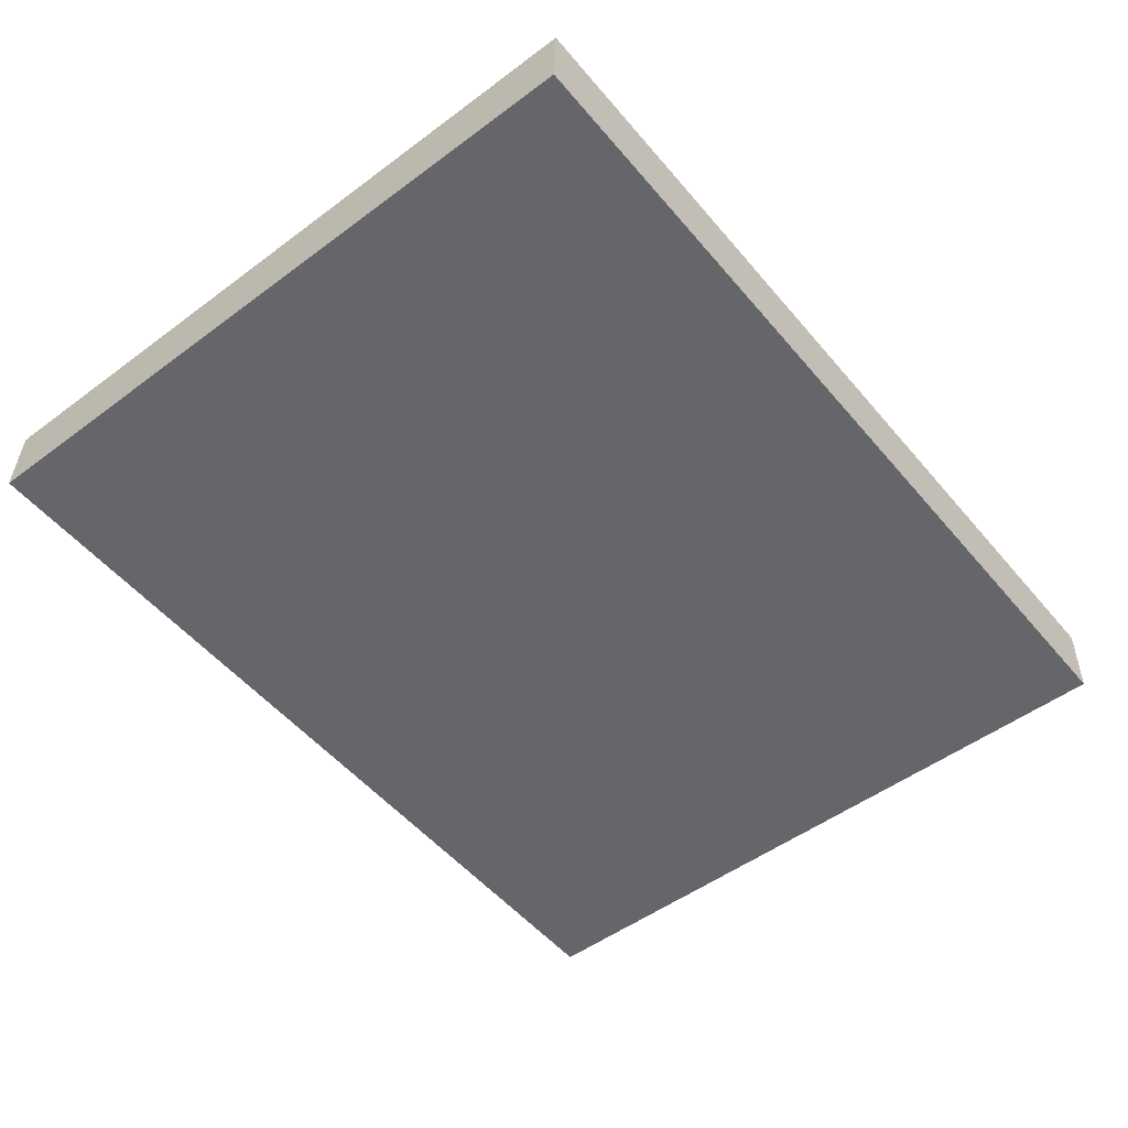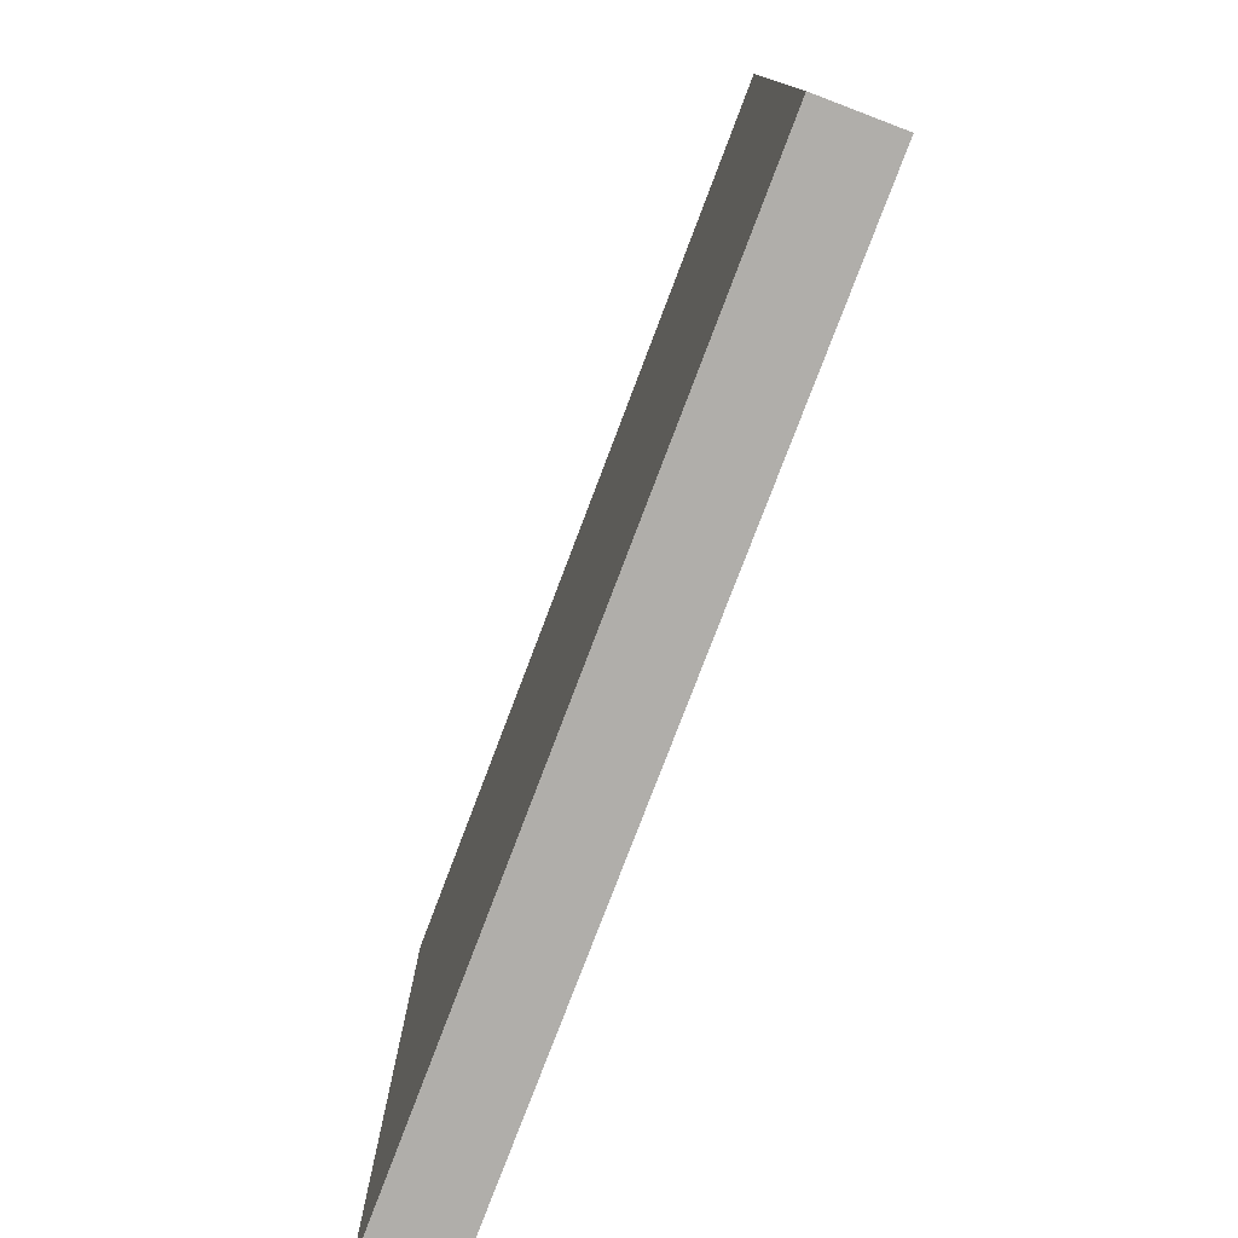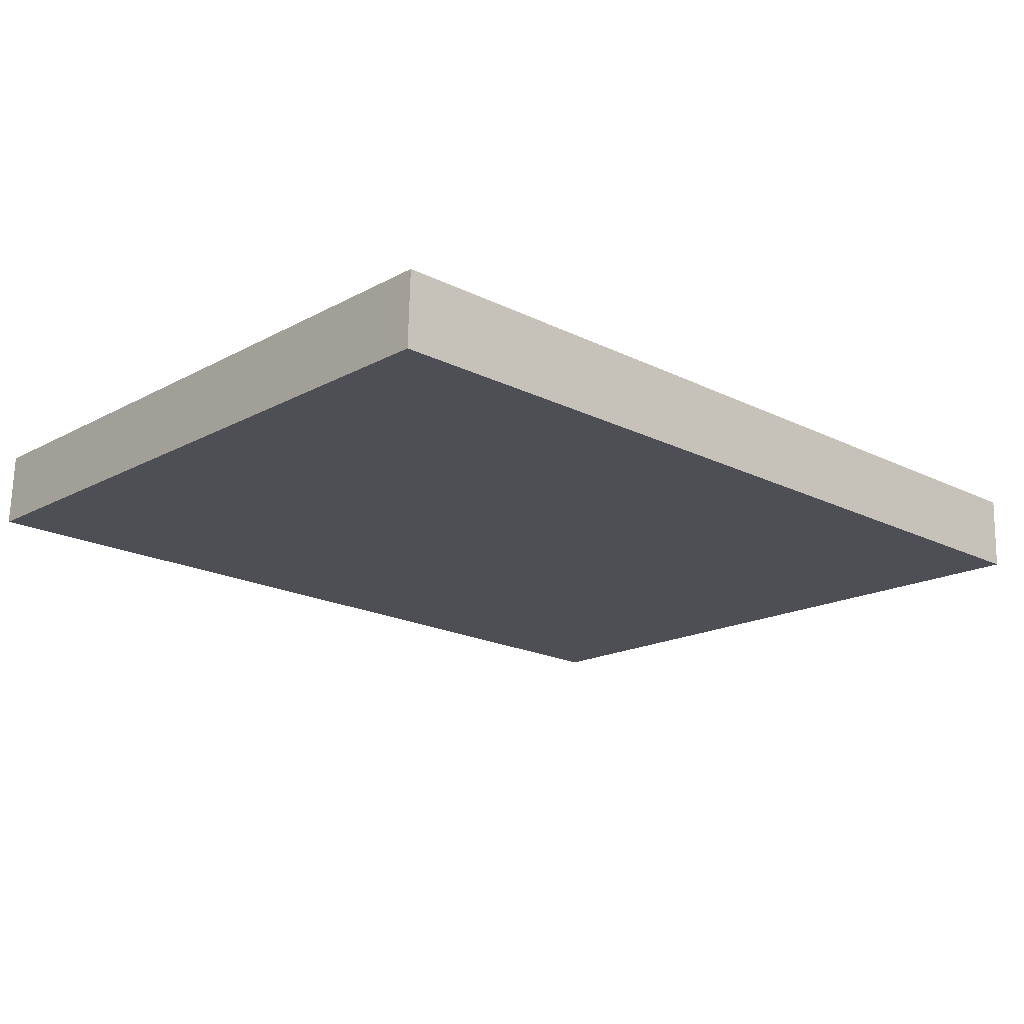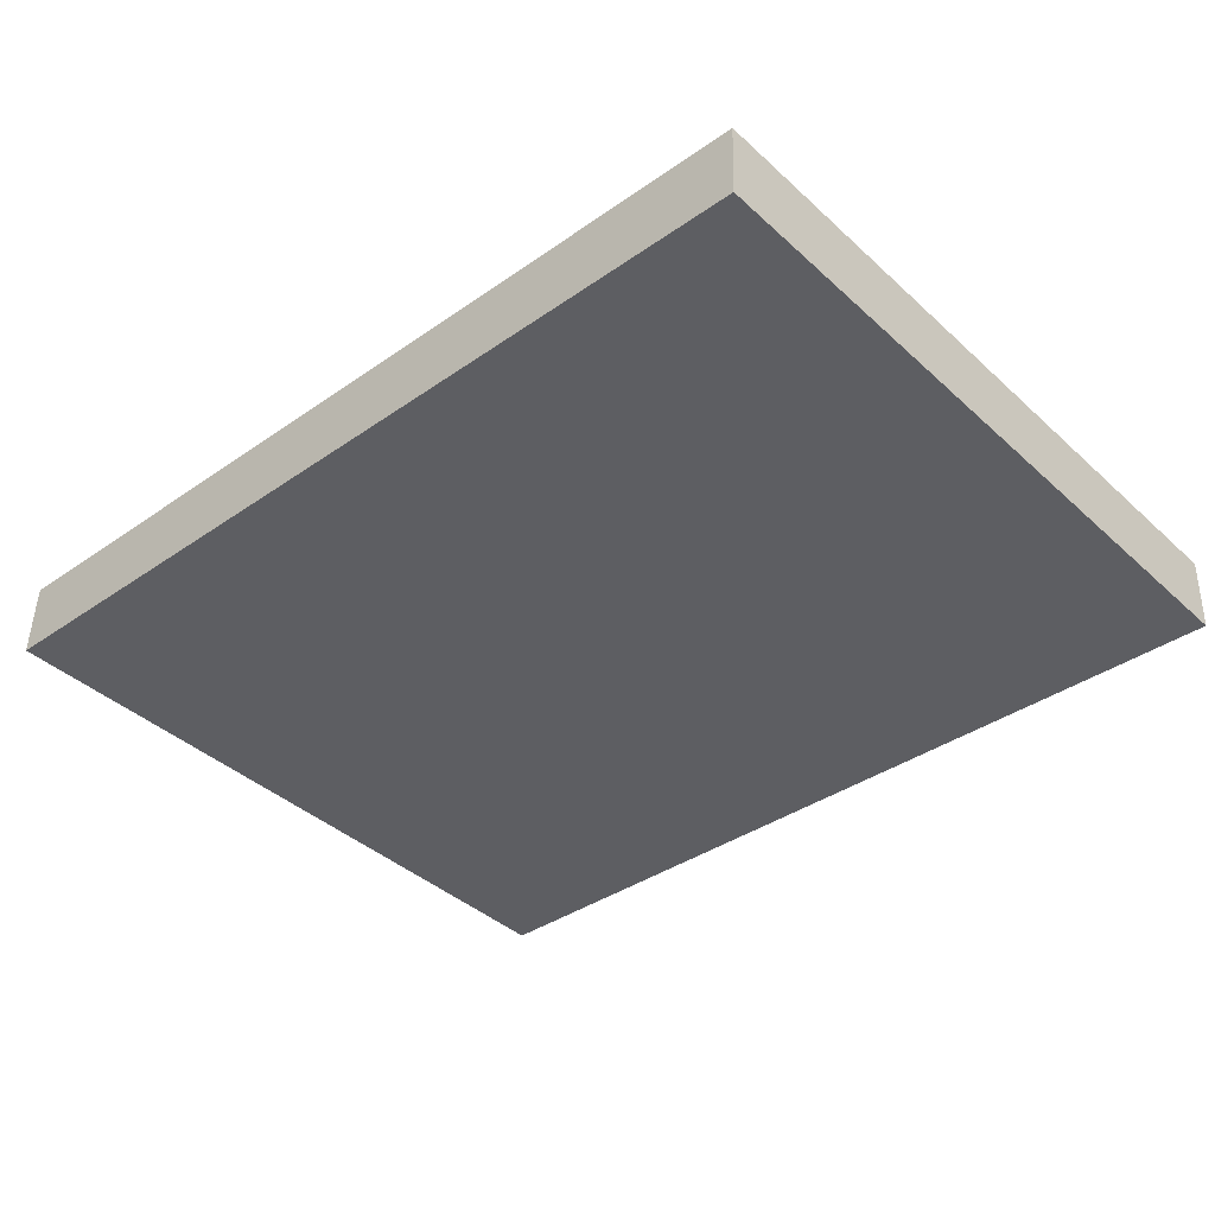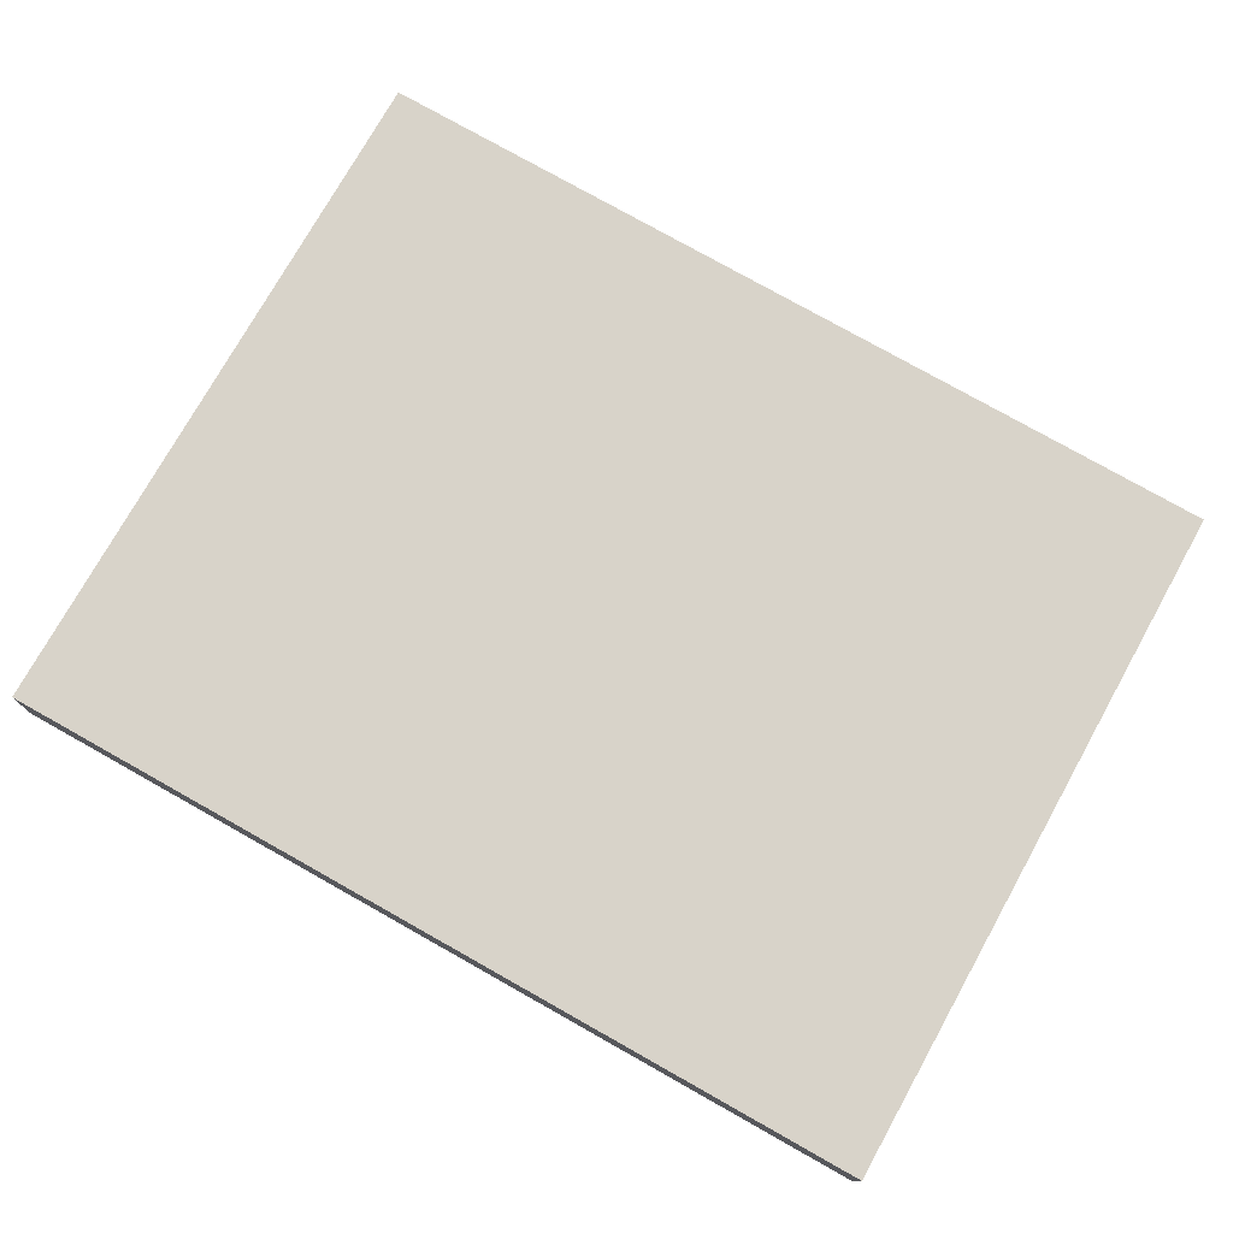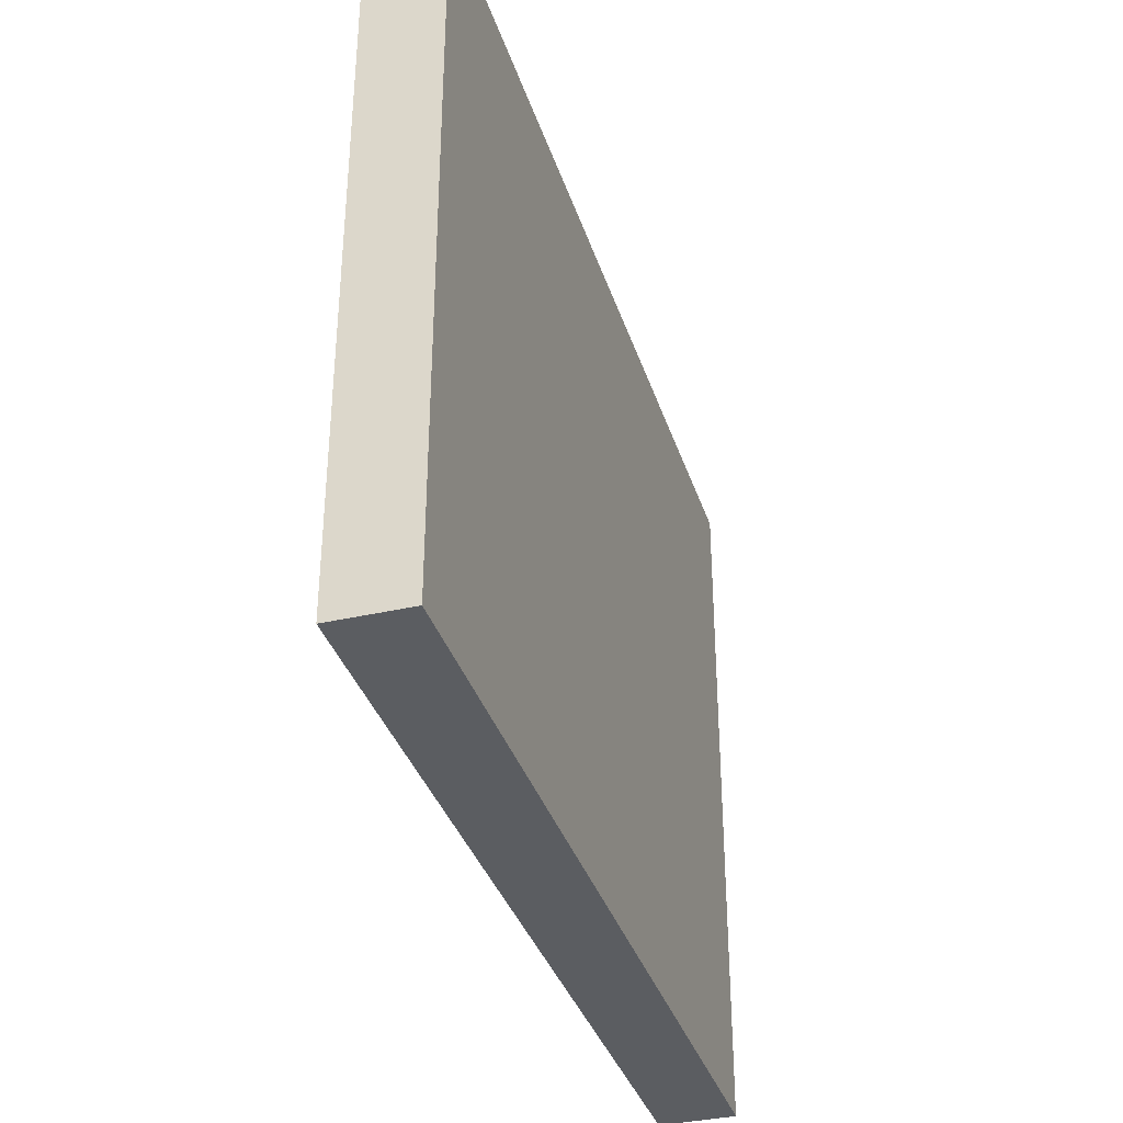
<metadata>
{"format":"obj","ext":"obj","renderer":"f3d","projection":"perspective","resolution":1024,"background":"white","views":[{"elev":-50.7,"azim":-50.9,"up":"+Z"},{"elev":-77.7,"azim":70.9,"up":"+Y"},{"elev":-17.2,"azim":-42.6,"up":"+Z"},{"elev":-39.9,"azim":41.8,"up":"+Z"},{"elev":75.6,"azim":29.2,"up":"+Z"},{"elev":-35.8,"azim":-71.4,"up":"+Y"}]}
</metadata>
<code>
v  0.022 6.55 0.707
v  5.432 6.55 -0.158
v  0 6.55 4.011e-16
v  8.32 6.55 0.466
v  6.562 6.55 -0.191
v  8.299 6.55 -0.241
v  8.299 1.476e-17 -0.241
v  0 0 0
v  6.562 1.17e-17 -0.191
v  5.432 9.675e-18 -0.158
v  0.022 -4.329e-17 0.707
v  8.32 -2.853e-17 0.466
g defaultobject
f 1 2 3
f 2 1 4
f 2 4 5
f 5 4 6
f 7 5 6
f 5 7 2
f 2 7 3
f 3 7 8
f 8 7 9
f 8 9 10
f 8 1 3
f 1 8 11
f 11 4 1
f 4 11 12
f 12 6 4
f 6 12 7
f 10 11 8
f 11 10 12
f 12 10 9
f 12 9 7

</code>
